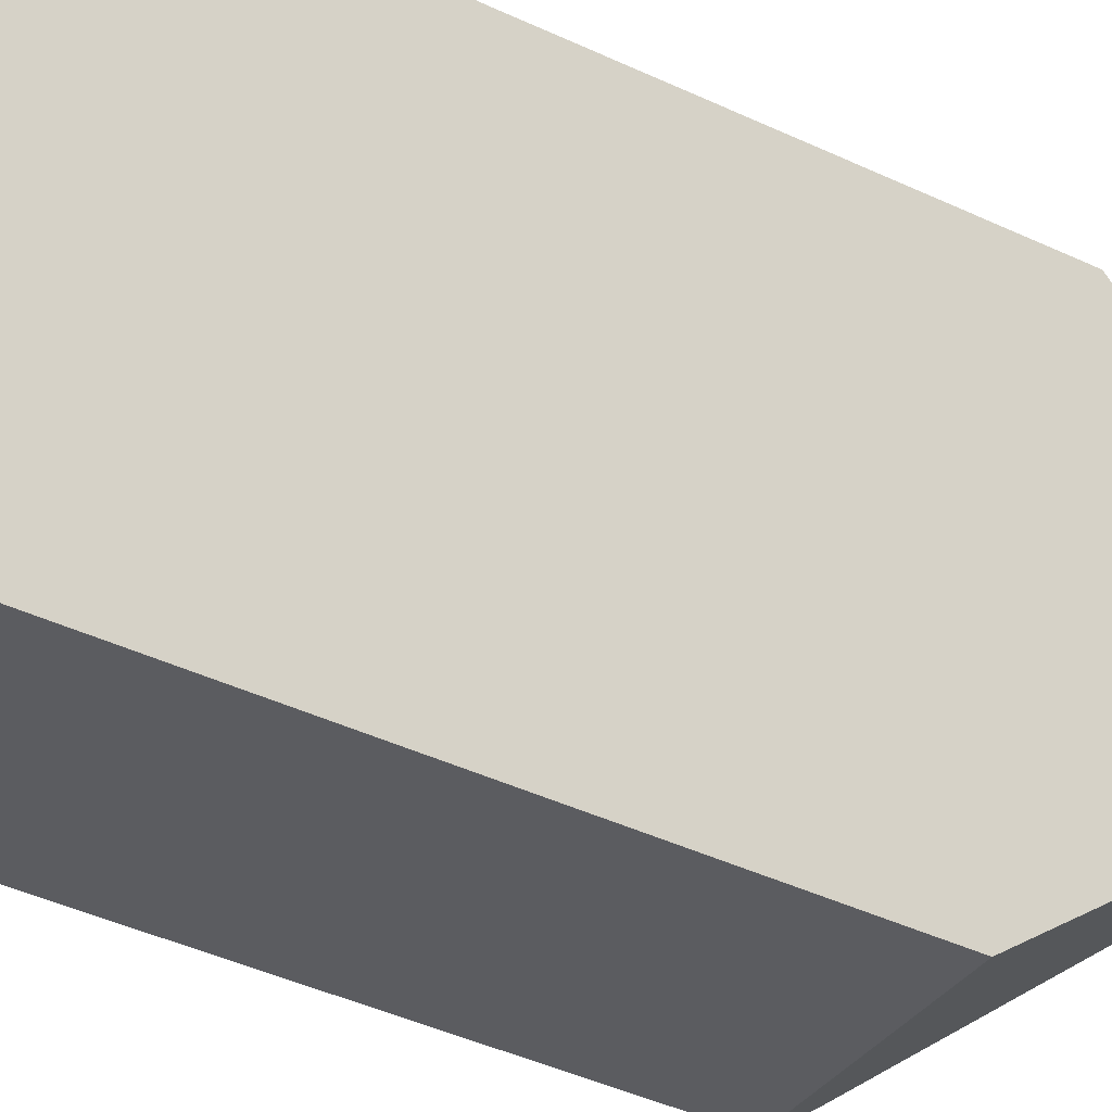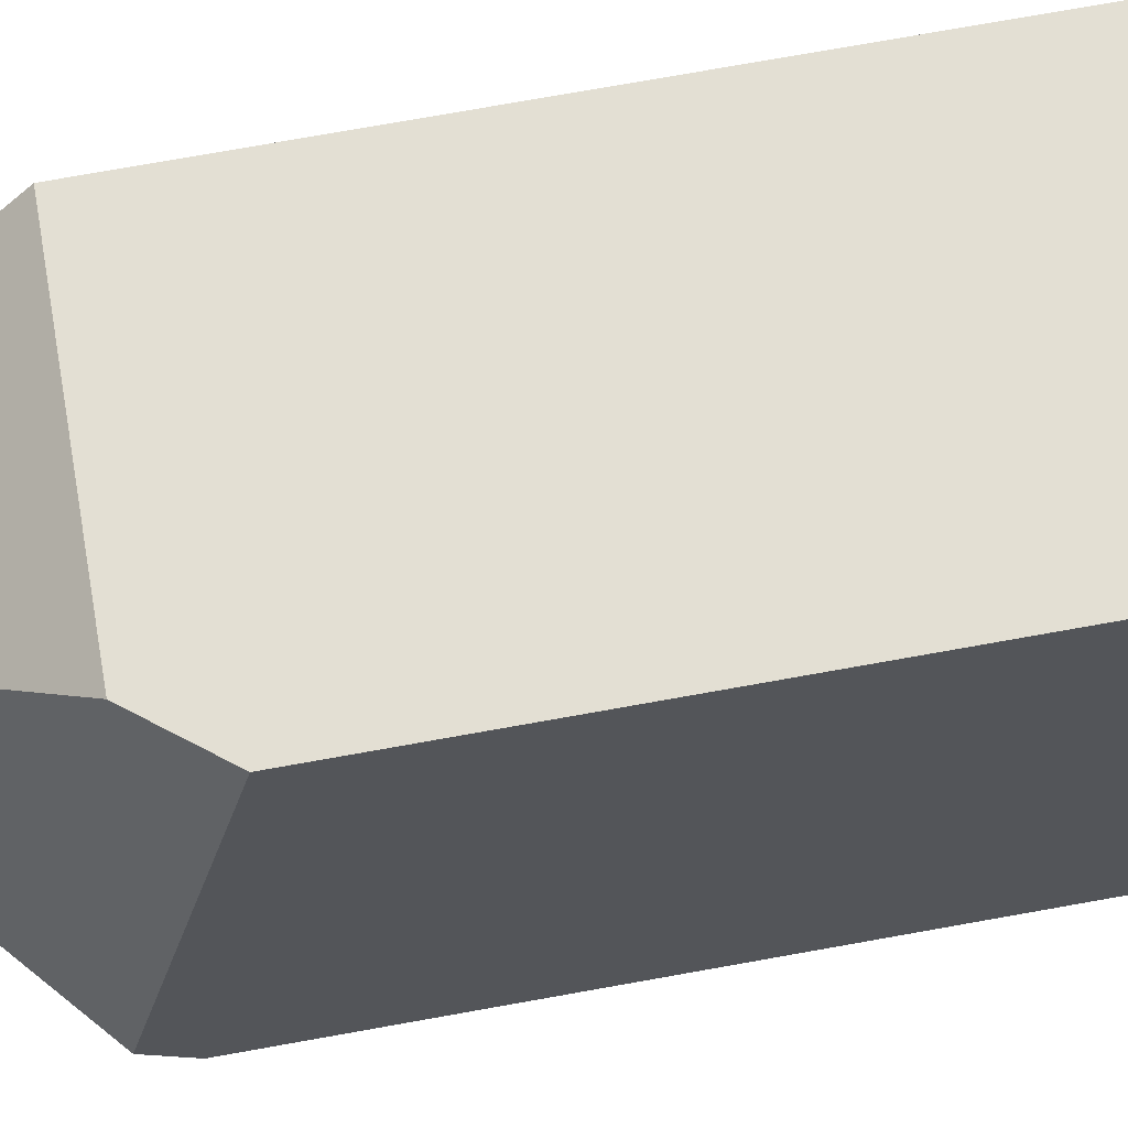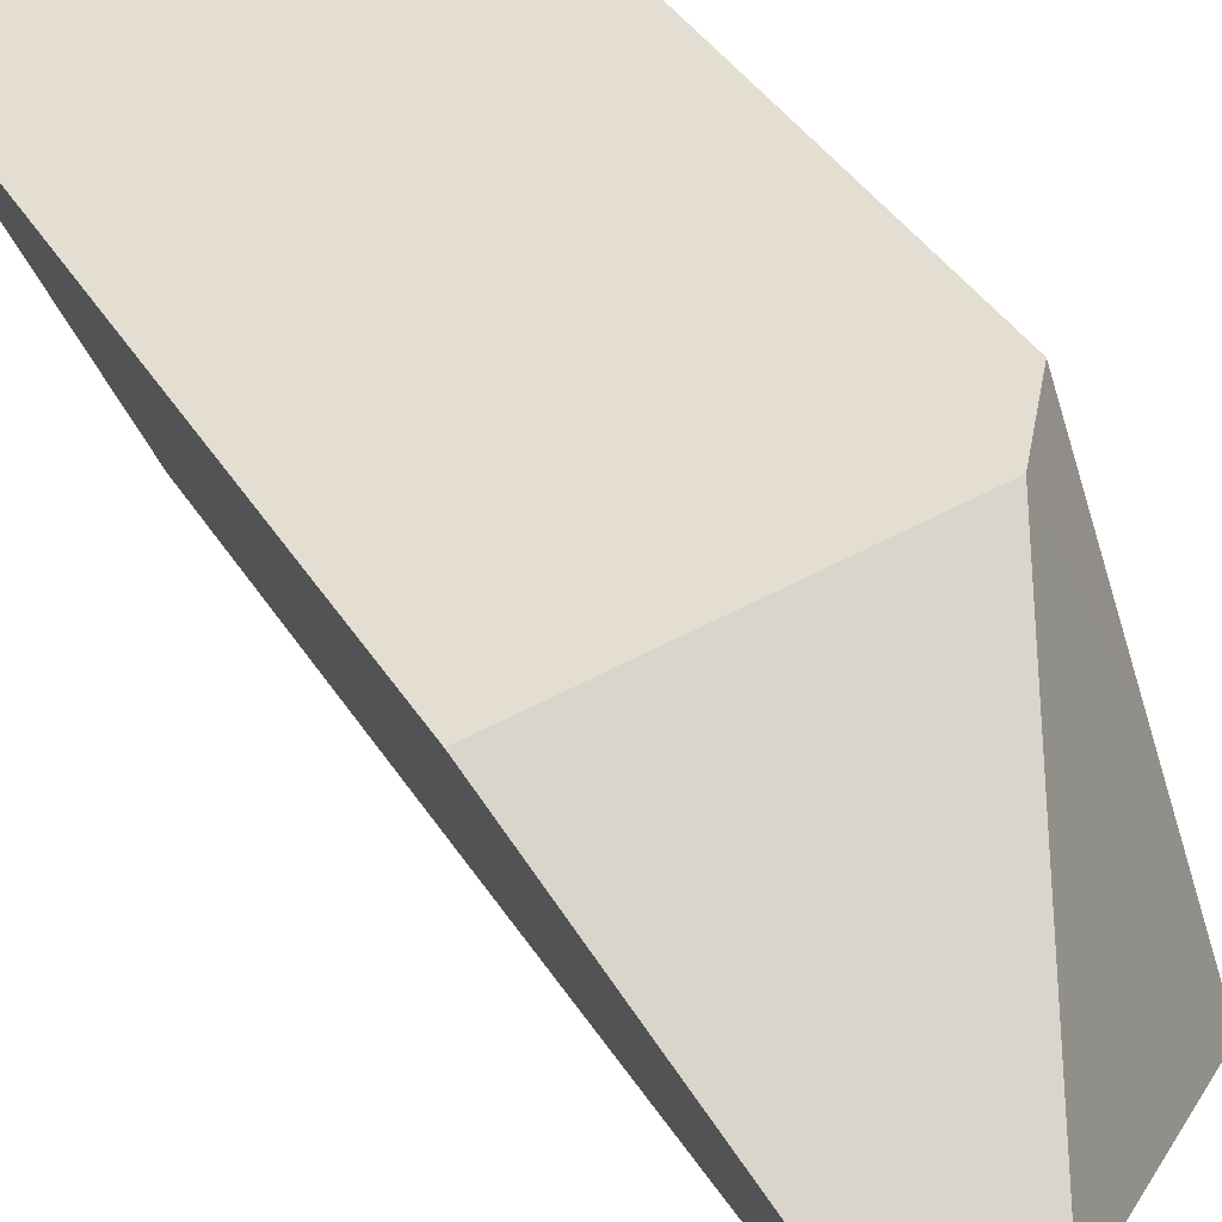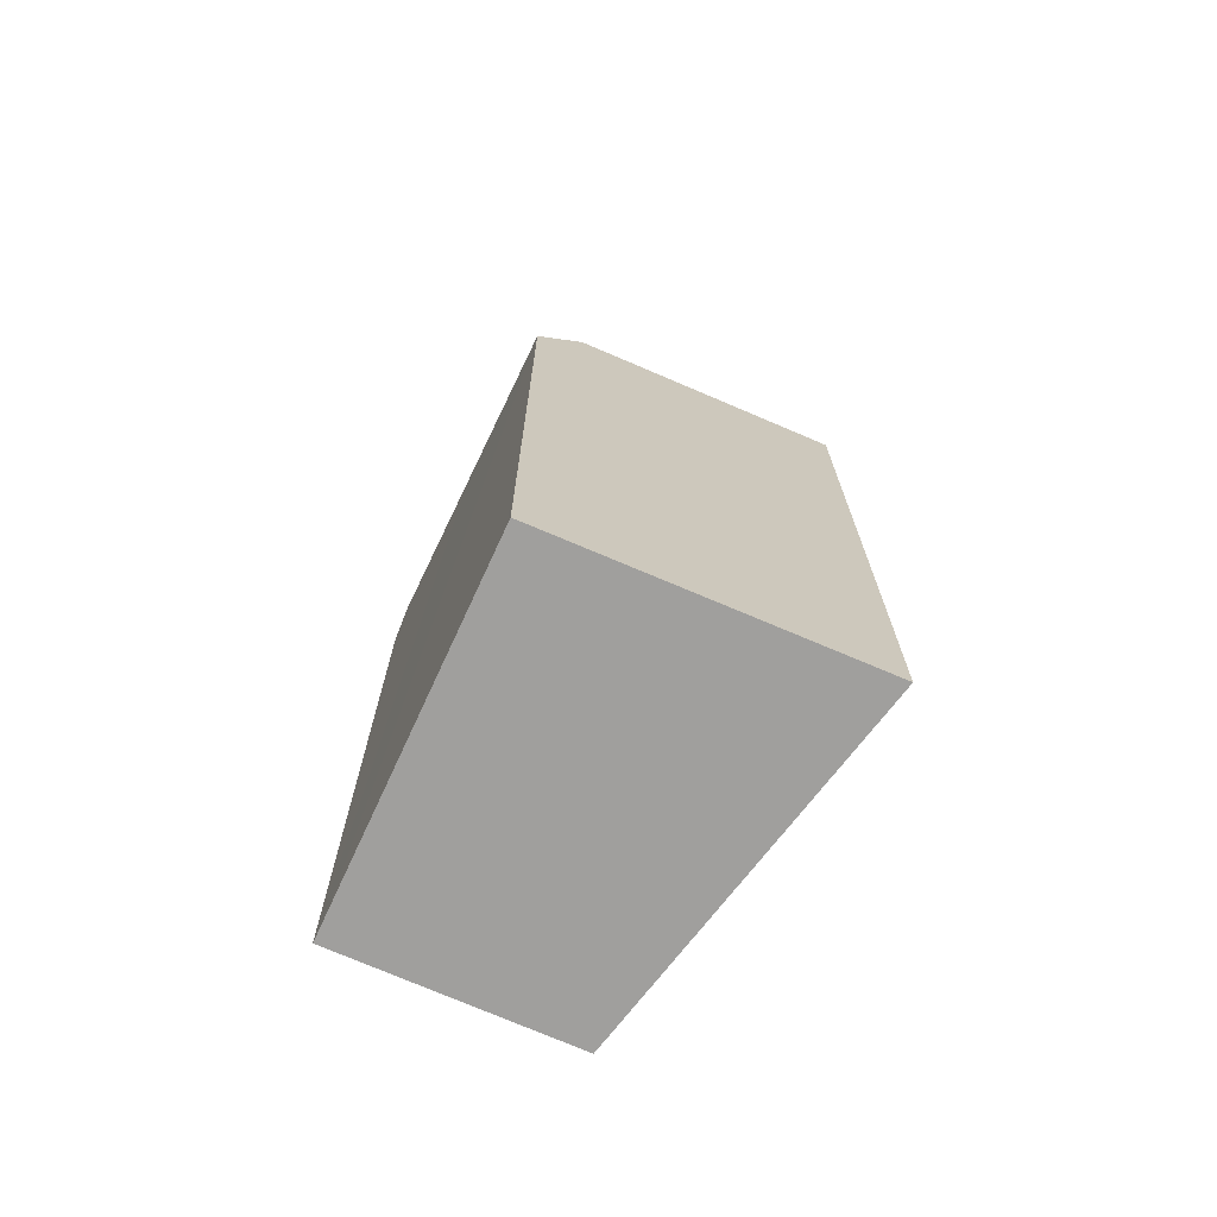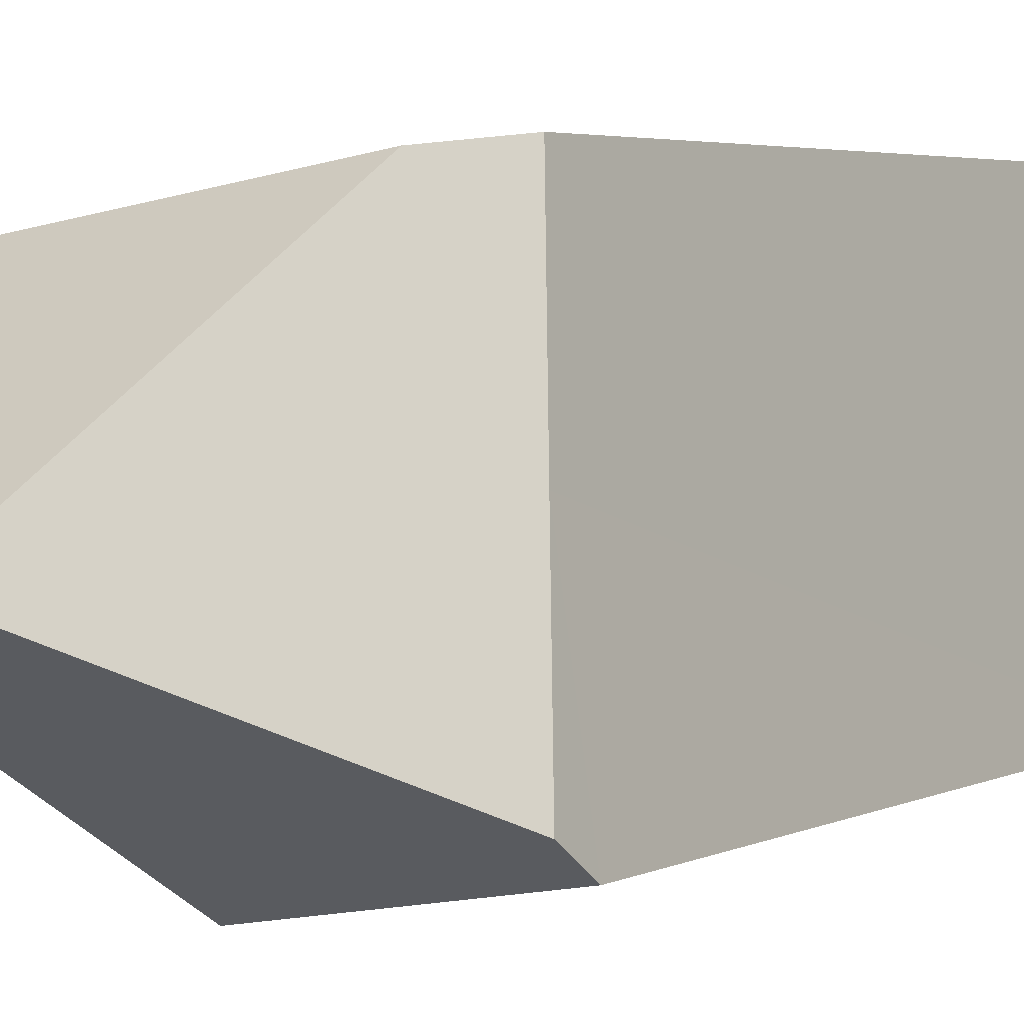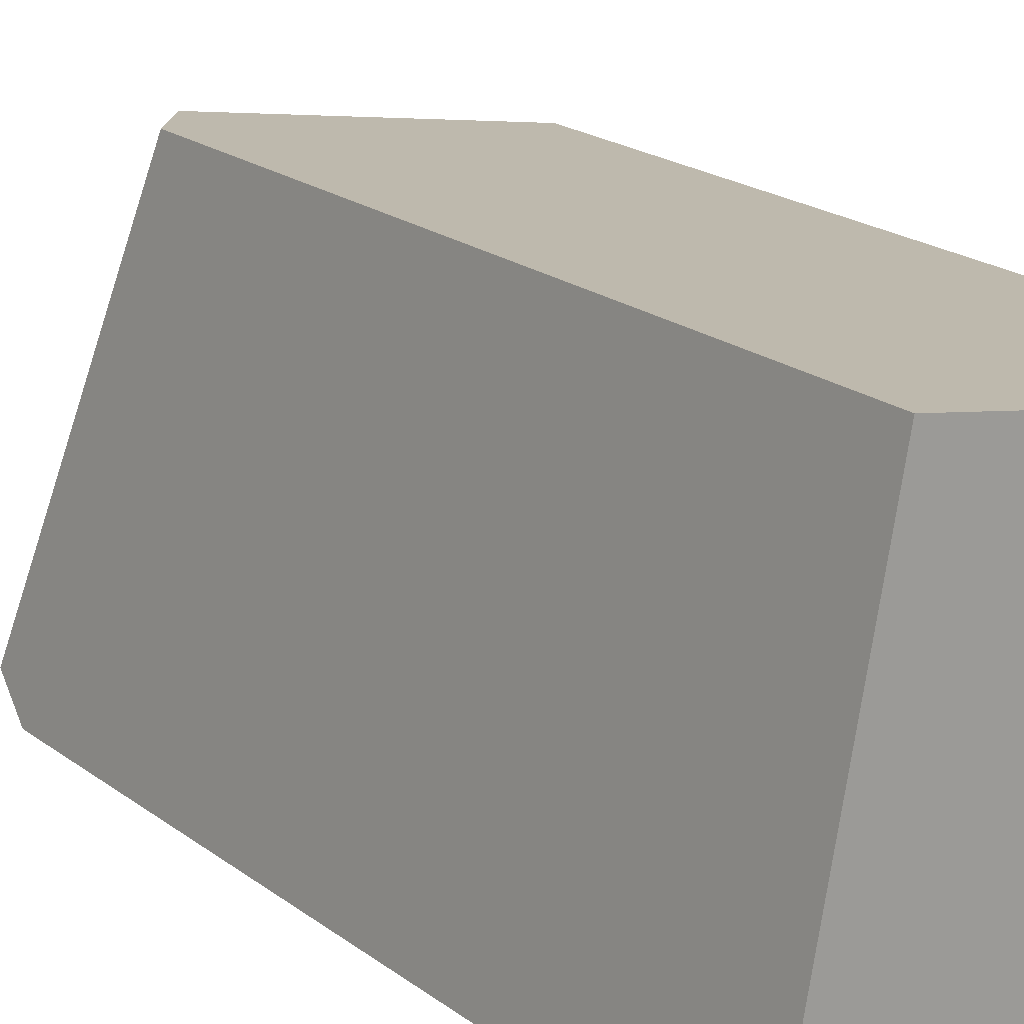
<metadata>
{"format":"obj","ext":"obj","renderer":"f3d","projection":"perspective","resolution":1024,"background":"white","views":[{"elev":-44.2,"azim":61.4,"up":"+Z"},{"elev":75.6,"azim":-100.1,"up":"+Z"},{"elev":37.3,"azim":152.3,"up":"+Z"},{"elev":-71.3,"azim":-13.8,"up":"+Y"},{"elev":3.6,"azim":-148.1,"up":"+Z"},{"elev":19.4,"azim":-35.5,"up":"+Z"}]}
</metadata>
<code>
v  1.69 10.47 5.502
v  0.56 10.47 2.903
v  1.08 9.696 5.603
v  1.792 10.6 5.485
v  3.532 14.32 2.283
v  0.078 11.19 0.405
v  4.718 14.32 2.086
v  5.899 10.6 4.802
v  0 10.66 6.526e-16
v  3.533 10.59 -0.638
v  0 0 0
v  0.078 -2.48e-17 0.405
v  1.08 -3.431e-16 5.603
v  0.56 -1.778e-16 2.903
v  5.899 -2.94e-16 4.802
v  1.69 -3.369e-16 5.502
v  1.792 -3.359e-16 5.485
v  3.533 3.907e-17 -0.638
v  4.718 -1.277e-16 2.086
g defaultobject
f 1 2 3
f 2 1 4
f 2 4 5
f 2 5 6
f 7 4 8
f 4 7 5
f 9 7 10
f 7 9 5
f 5 9 6
f 9 2 6
f 2 9 11
f 2 11 3
f 3 11 12
f 3 12 13
f 13 12 14
f 1 8 4
f 8 1 3
f 8 3 15
f 15 3 16
f 16 3 13
f 15 16 17
f 8 10 7
f 10 8 15
f 10 15 18
f 18 15 19
f 10 11 9
f 11 10 18
f 14 16 13
f 16 14 17
f 17 14 15
f 15 14 12
f 15 12 11
f 15 11 18
f 15 18 19

</code>
